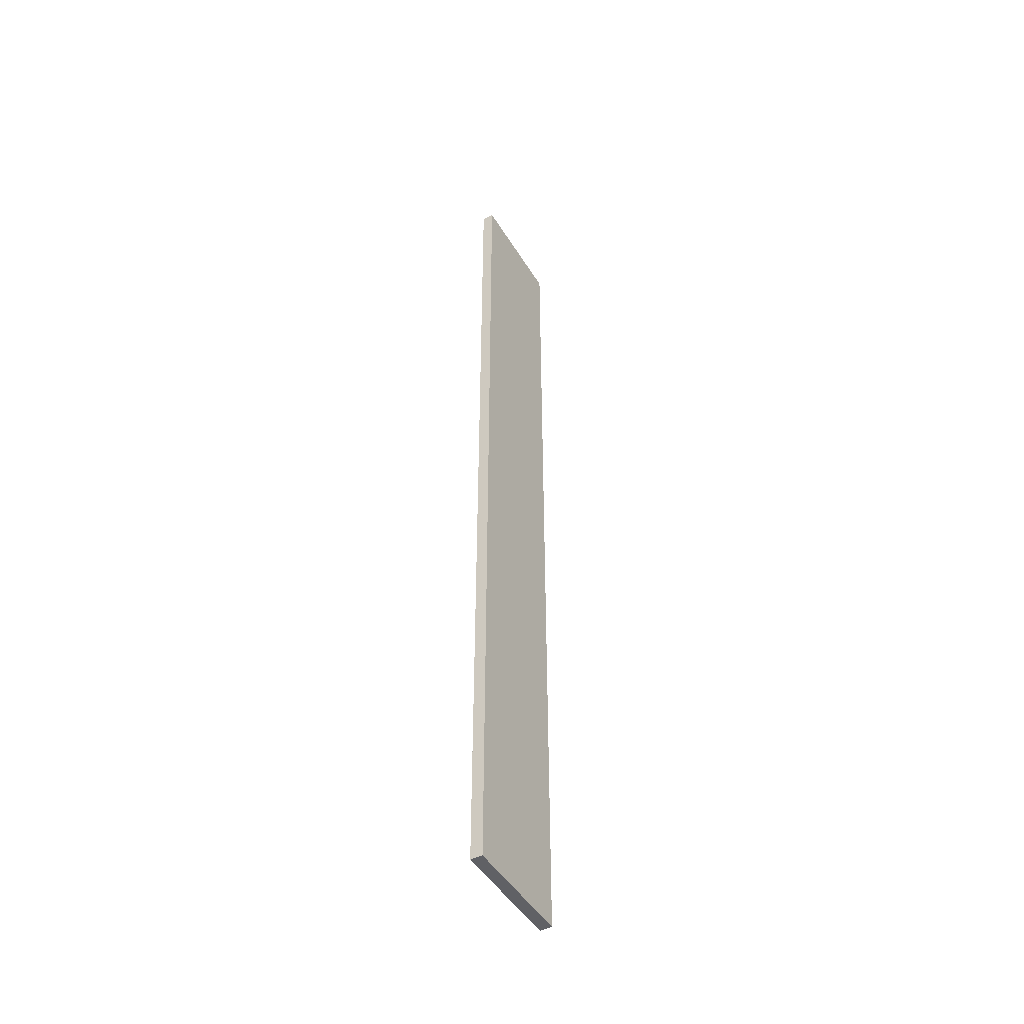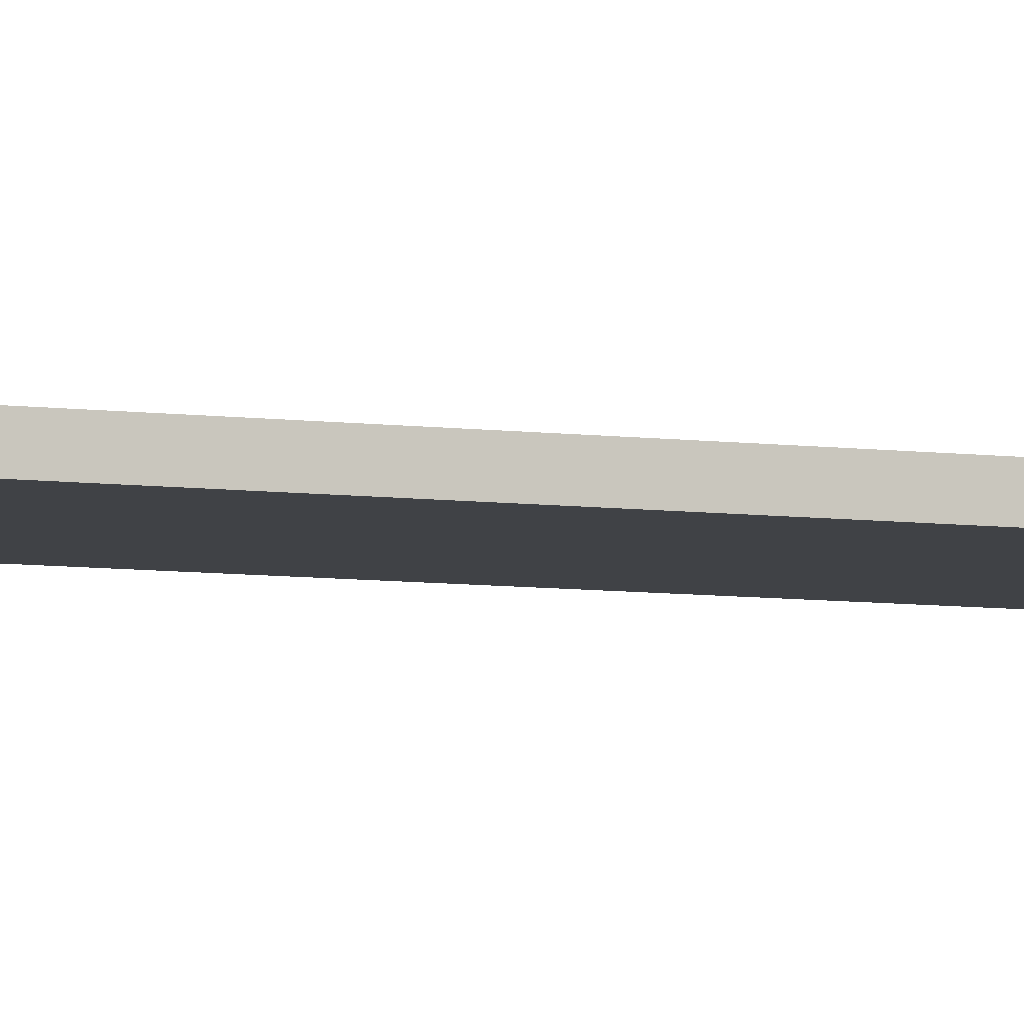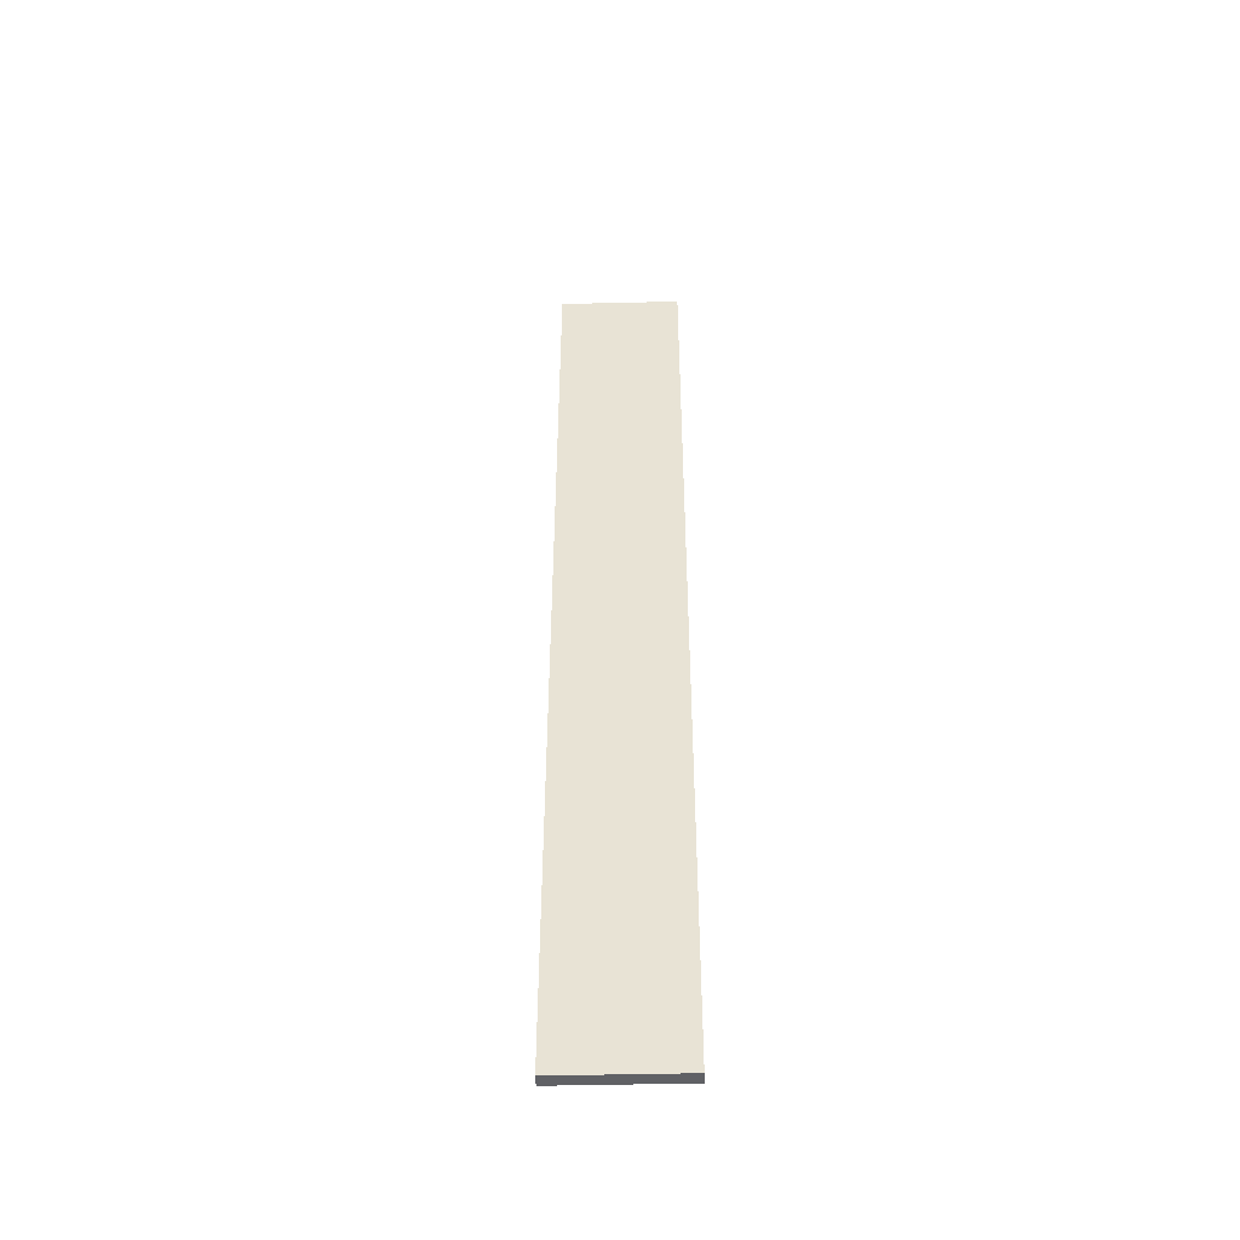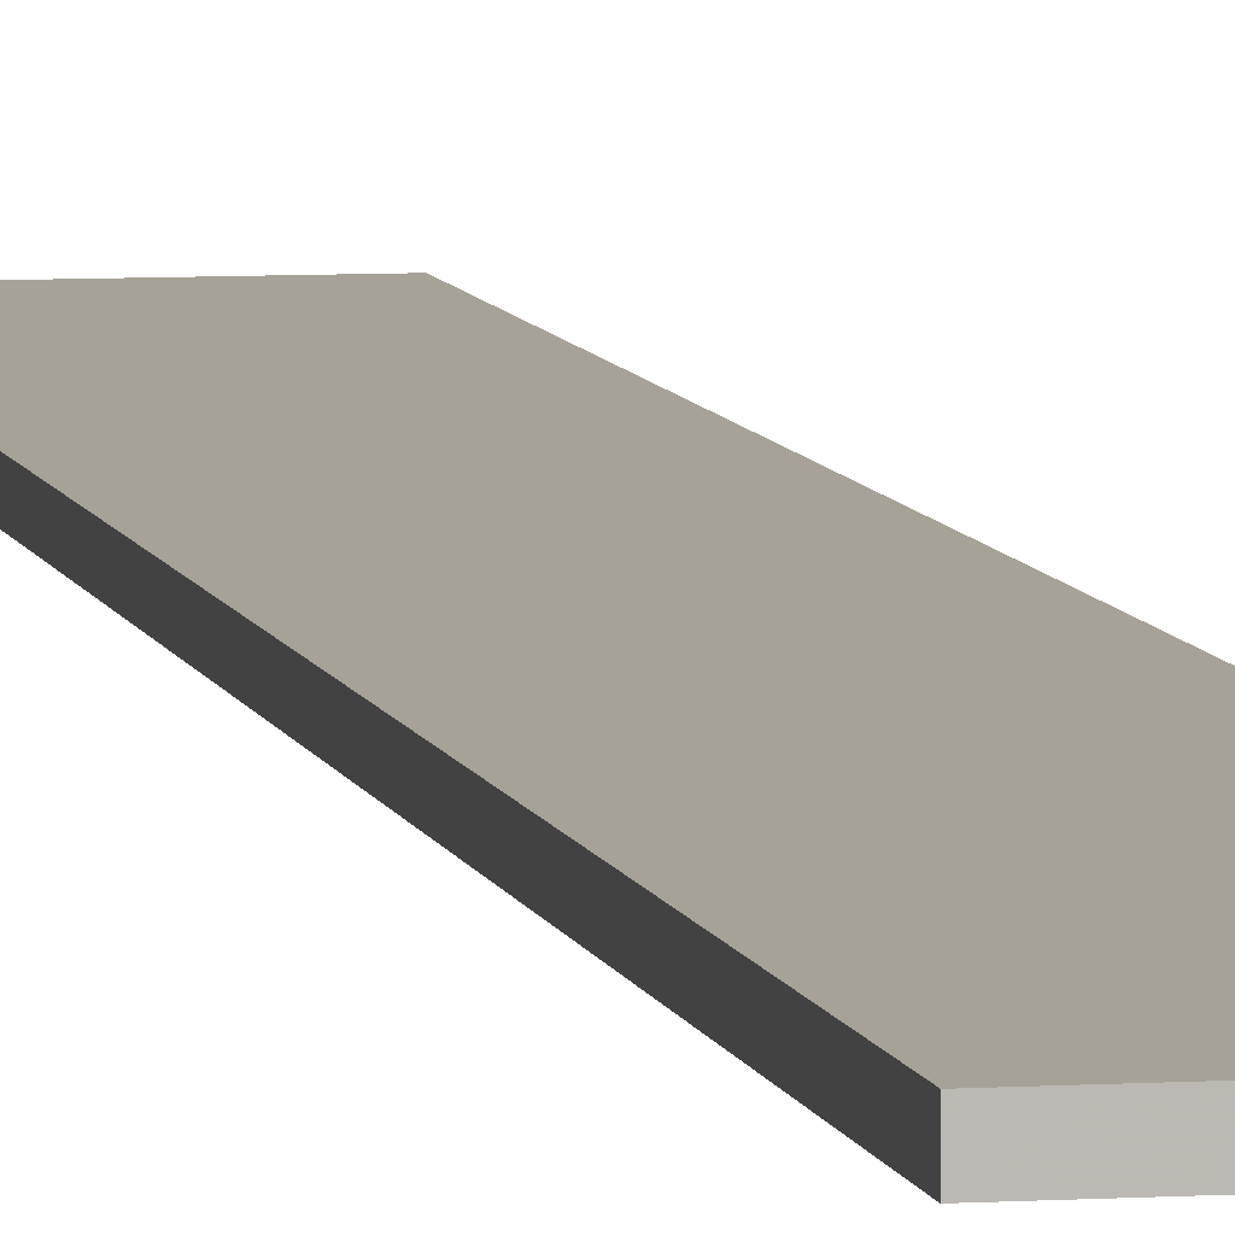
<metadata>
{"format":"obj","ext":"obj","renderer":"f3d","projection":"perspective","resolution":1024,"background":"white","views":[{"elev":-47.5,"azim":120.0,"up":"+Z"},{"elev":-6.4,"azim":-113.1,"up":"+Y"},{"elev":-47.9,"azim":-178.4,"up":"+Z"},{"elev":6.5,"azim":169.0,"up":"+Y"}]}
</metadata>
<code>
o 6956
v 2174 1873 15.8
v 2174 1873 15.8
v 2174 1873 15.8
v 2174 1873 16.61
v 2174 1873 16.61
v 2174 1873 16.61
v 2174 1873 15.8
v 2174 1873 15.8
v 2174 1873 15.8
v 2174 1873 16.61
v 2174 1873 15.8
v 2174 1873 16.61
v 2174 1873 16.61
v 2174 1873 16.61
v 2174 1873 16.61
v 2174 1873 16.61
v 2174 1873 15.8
v 2174 1873 16.61
v 2174 1873 15.8
v 2174 1873 16.61
v 2174 1873 16.61
v 2174 1873 15.8
v 2174 1873 16.61
v 2174 1873 16.61
v 2174 1873 15.8
v 2174 1873 15.8
v 2174 1873 16.61
v 2174 1873 15.8
v 2174 1873 15.8
f 1 2 3
f 1 4 5
f 6 2 7
f 8 9 7
f 10 7 11
f 12 13 14
f 14 15 16
f 17 15 18
f 19 20 21
f 22 23 20
f 24 25 26
f 27 28 29

</code>
